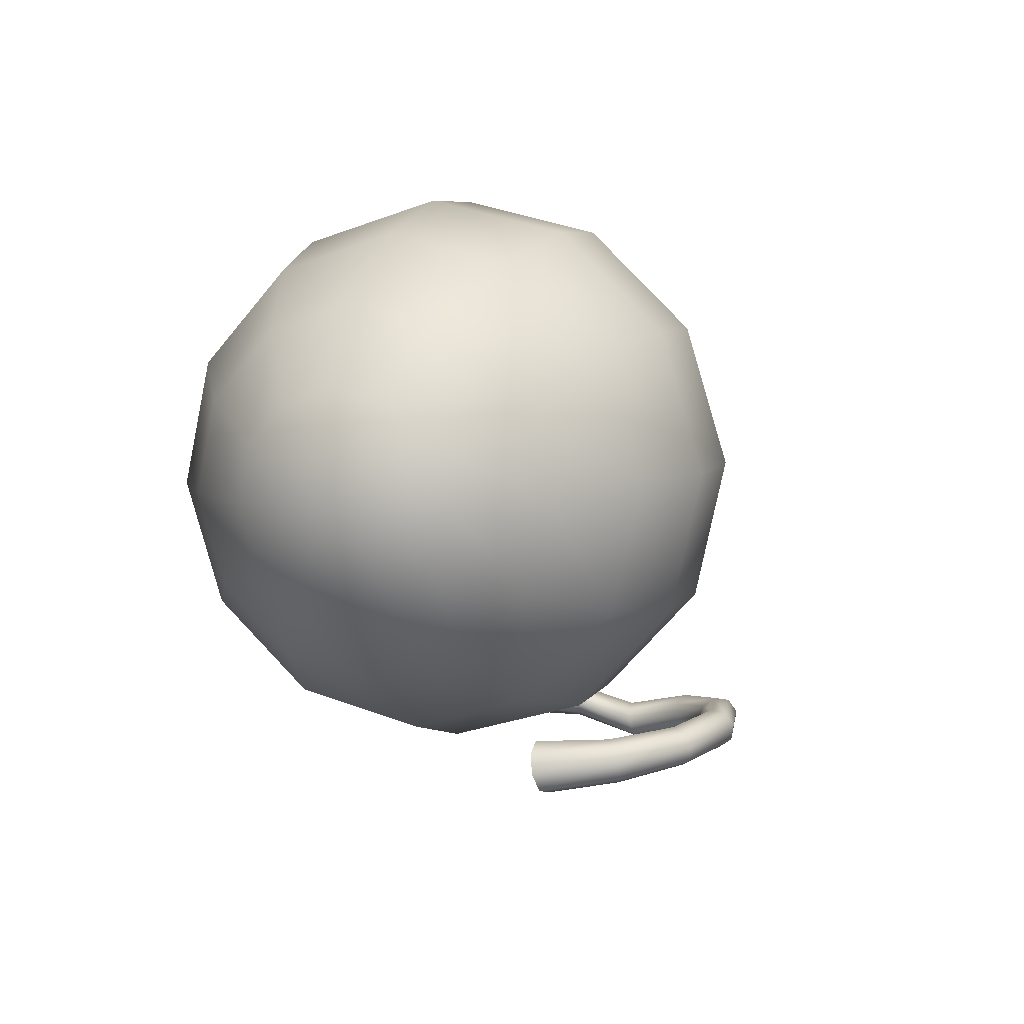
<metadata>
{"format":"obj","ext":"obj","renderer":"f3d","projection":"perspective","resolution":1024,"background":"white","views":[{"elev":1.6,"azim":-68.4,"up":"+Y"}]}
</metadata>
<code>
g default
v 0.5162 -0.03167 0.01299
v 0.4754 -0.05646 0.01587
v 0.4289 -0.04569 0.01207
v 0.404 -0.005684 0.003809
v 0.4153 0.04013 -0.004066
v 0.4561 0.06492 -0.006945
v 0.5026 0.05416 -0.003142
v 0.5274 0.01414 0.005116
v 0.4764 0.03716 -0.2209
v 0.4434 0.01647 -0.1963
v 0.4033 0.02939 -0.1782
v 0.3795 0.06835 -0.177
v 0.386 0.1105 -0.1935
v 0.419 0.1312 -0.218
v 0.4591 0.1183 -0.2362
v 0.4829 0.07934 -0.2374
v 0.3319 0.05149 -0.3858
v 0.3144 0.03664 -0.3453
v 0.2891 0.05446 -0.3109
v 0.2707 0.0945 -0.3028
v 0.27 0.1333 -0.3258
v 0.2875 0.1482 -0.3664
v 0.3129 0.1304 -0.4008
v 0.3313 0.09031 -0.4088
v 0.147 0.06497 -0.4412
v 0.1498 0.05625 -0.3946
v 0.1439 0.07921 -0.3541
v 0.1328 0.1204 -0.3434
v 0.123 0.1557 -0.3687
v 0.1203 0.1644 -0.4152
v 0.1261 0.1414 -0.4557
v 0.1372 0.1003 -0.4665
v -0.02248 0.08715 -0.3838
v -0.000234 0.08354 -0.3429
v 0.01262 0.1107 -0.3079
v 0.008545 0.1526 -0.2993
v -0.01006 0.1848 -0.3221
v -0.0323 0.1885 -0.3629
v -0.04515 0.1613 -0.3979
v -0.04108 0.1194 -0.4065
v -0.1306 0.1308 -0.2336
v -0.09456 0.13 -0.2086
v -0.06871 0.159 -0.1894
v -0.06813 0.2008 -0.1871
v -0.09317 0.2309 -0.2031
v -0.1292 0.2317 -0.2281
v -0.155 0.2027 -0.2474
v -0.1556 0.1609 -0.2497
v -0.1537 0.2019 -0.03777
v -0.1129 0.2008 -0.03461
v -0.08302 0.2285 -0.037
v -0.08154 0.2688 -0.04353
v -0.1093 0.298 -0.05038
v -0.1501 0.2991 -0.05353
v -0.18 0.2714 -0.05114
v -0.1815 0.2311 -0.04461
v -0.09086 0.3004 0.1483
v -0.05474 0.2956 0.1295
v -0.03026 0.3187 0.1054
v -0.03176 0.3561 0.08997
v -0.05836 0.3859 0.09237
v -0.09448 0.3907 0.1112
v -0.119 0.3676 0.1353
v -0.1175 0.3302 0.1507
v 0.03139 0.4176 0.2745
v 0.05525 0.4064 0.2396
v 0.0667 0.4221 0.1994
v 0.05903 0.4554 0.1775
v 0.03675 0.4869 0.1868
v 0.01289 0.4981 0.2218
v 0.001436 0.4824 0.262
v 0.009101 0.4491 0.2838
v 0.1749 0.5386 0.309
v 0.1827 0.5197 0.2679
v 0.1775 0.5267 0.2217
v 0.1621 0.5555 0.1975
v 0.1457 0.5892 0.2095
v 0.1379 0.6081 0.2506
v 0.1431 0.6012 0.2968
v 0.1584 0.5724 0.3209
v 0.3017 0.6477 0.2493
v 0.2944 0.6218 0.2138
v 0.2732 0.6208 0.1733
v 0.2505 0.6454 0.1517
v 0.2397 0.6811 0.1615
v 0.247 0.707 0.1971
v 0.2681 0.708 0.2375
v 0.2908 0.6834 0.2591
v 0.3806 0.7295 0.1119
v 0.3631 0.6993 0.09219
v 0.3309 0.693 0.06772
v 0.3029 0.7144 0.05285
v 0.2955 0.7509 0.05631
v 0.3131 0.7811 0.07606
v 0.3453 0.7873 0.1005
v 0.3733 0.7659 0.1154
v 0.3992 0.775 -0.05965
v 0.3786 0.7448 -0.05769
v 0.3426 0.7375 -0.06028
v 0.3123 0.7576 -0.06592
v 0.3055 0.7931 -0.0713
v 0.3261 0.8233 -0.07327
v 0.362 0.8305 -0.07067
v 0.3923 0.8105 -0.06503
v 0.3572 0.7817 -0.2204
v 0.3412 0.7563 -0.1966
v 0.3091 0.753 -0.1772
v 0.2796 0.7737 -0.1736
v 0.2701 0.8063 -0.1878
v 0.2861 0.8317 -0.2116
v 0.3182 0.835 -0.231
v 0.3476 0.8143 -0.2346
v 0.2764 0.7613 -0.3299
v 0.271 0.7449 -0.29
v 0.2486 0.7495 -0.2544
v 0.2225 0.7725 -0.2439
v 0.2078 0.8004 -0.2647
v 0.2133 0.8169 -0.3045
v 0.2356 0.8122 -0.3401
v 0.2618 0.7893 -0.3506
v 0.18 0.7269 -0.3621
v 0.1878 0.7216 -0.3163
v 0.1779 0.7365 -0.2746
v 0.1562 0.7628 -0.2614
v 0.1353 0.7851 -0.2845
v 0.1276 0.7904 -0.3302
v 0.1374 0.7755 -0.3719
v 0.1592 0.7492 -0.3851
v 0.09483 0.6984 -0.3168
v 0.1149 0.704 -0.2768
v 0.1166 0.7288 -0.2407
v 0.0989 0.7582 -0.2297
v 0.07217 0.775 -0.2502
v 0.05208 0.7694 -0.2902
v 0.0504 0.7447 -0.3262
v 0.0681 0.7153 -0.3373
v 0.03874 0.6935 -0.2093
v 0.0672 0.7067 -0.1853
v 0.07651 0.7381 -0.165
v 0.06122 0.7693 -0.1604
v 0.03029 0.782 -0.1741
v 0.00184 0.7688 -0.1981
v -0.007472 0.7374 -0.2183
v 0.007814 0.7062 -0.2229
v 0.0175 0.7204 -0.07676
v 0.04865 0.7359 -0.07472
v 0.05991 0.7686 -0.07626
v 0.04469 0.7994 -0.08049
v 0.01191 0.8102 -0.08493
v -0.01923 0.7947 -0.08697
v -0.03049 0.762 -0.08542
v -0.01528 0.7312 -0.08119
v 0.02633 0.7789 0.04823
v 0.0544 0.7904 0.02824
v 0.06183 0.8182 0.004826
v 0.04426 0.8459 -0.008293
v 0.01198 0.8574 -0.003434
v -0.0161 0.8459 0.01656
v -0.02353 0.8181 0.03997
v -0.005954 0.7903 0.05309
v 0.05488 0.8643 0.1362
v 0.07572 0.8663 0.09996
v 0.07517 0.8835 0.06049
v 0.05355 0.906 0.04087
v 0.02354 0.9205 0.05261
v 0.002698 0.9185 0.08883
v 0.003248 0.9013 0.1283
v 0.02486 0.8788 0.1479
v 0.08992 0.9633 0.1646
v 0.1018 0.9525 0.1223
v 0.09152 0.956 0.07687
v 0.06511 0.9718 0.05498
v 0.03803 0.9906 0.0694
v 0.02615 1.001 0.1117
v 0.03643 0.9979 0.1571
v 0.06284 0.9821 0.179
v 0.1151 1.056 0.1281
v 0.119 1.032 0.09152
v 0.09998 1.022 0.05197
v 0.06921 1.031 0.03265
v 0.04471 1.054 0.04489
v 0.04083 1.078 0.08151
v 0.05985 1.088 0.1211
v 0.09062 1.079 0.1404
v 0.1202 1.123 0.04015
v 0.1192 1.091 0.01943
v 0.09445 1.071 -0.004071
v 0.06059 1.075 -0.01658
v 0.0374 1.1 -0.01077
v 0.03847 1.133 0.009956
v 0.06317 1.153 0.03345
v 0.09703 1.149 0.04596
v 0.1015 1.154 -0.07305
v 0.09962 1.118 -0.07193
v 0.07334 1.094 -0.07341
v 0.03805 1.096 -0.07663
v 0.01443 1.122 -0.0797
v 0.01631 1.157 -0.08082
v 0.04259 1.181 -0.07934
v 0.07788 1.18 -0.07612
v 0.0614 1.141 -0.1803
v 0.06247 1.111 -0.1573
v 0.0384 1.092 -0.1367
v 0.003287 1.094 -0.1306
v -0.02229 1.117 -0.1426
v -0.02336 1.147 -0.1656
v 0.000711 1.167 -0.1862
v 0.03582 1.164 -0.1923
v 0.008297 1.096 -0.2536
v 0.01489 1.077 -0.2145
v -0.00443 1.069 -0.1777
v -0.03834 1.075 -0.1647
v -0.06698 1.092 -0.1832
v -0.07357 1.11 -0.2223
v -0.05425 1.118 -0.2591
v -0.02034 1.113 -0.2721
v -0.0488 1.03 -0.274
v -0.03603 1.028 -0.229
v -0.0499 1.035 -0.1861
v -0.08229 1.046 -0.1705
v -0.1142 1.055 -0.1912
v -0.127 1.057 -0.2362
v -0.1131 1.05 -0.2791
v -0.08074 1.039 -0.2948
v -0.1017 0.9644 -0.2406
v -0.08374 0.9791 -0.2015
v -0.09318 1.001 -0.1643
v -0.1245 1.018 -0.1509
v -0.1593 1.02 -0.169
v -0.1772 1.005 -0.2082
v -0.1678 0.9827 -0.2453
v -0.1365 0.9659 -0.2588
v -0.1457 0.9168 -0.1622
v -0.1248 0.944 -0.1392
v -0.132 0.9779 -0.118
v -0.1632 0.9985 -0.111
v -0.2 0.9938 -0.1223
v -0.2209 0.9666 -0.1453
v -0.2137 0.9327 -0.1665
v -0.1825 0.9121 -0.1735
v -0.1806 0.9016 -0.05885
v -0.1592 0.9337 -0.05792
v -0.1666 0.9714 -0.05862
v -0.1986 0.9927 -0.06054
v -0.2364 0.9851 -0.06256
v -0.2578 0.953 -0.06349
v -0.2504 0.9153 -0.06278
v -0.2184 0.894 -0.06086
v -0.2086 0.9265 0.04254
v -0.1885 0.9543 0.02135
v -0.1981 0.9868 -0.001309
v -0.2317 1.005 -0.01217
v -0.2696 0.9981 -0.004858
v -0.2897 0.9703 0.01633
v -0.2801 0.9378 0.039
v -0.2465 0.9197 0.04985
v -0.2349 0.9839 0.1163
v -0.2171 0.9991 0.07884
v -0.2297 1.018 0.04008
v -0.2653 1.03 0.02272
v -0.3031 1.027 0.03694
v -0.3209 1.012 0.07439
v -0.3083 0.9929 0.1131
v -0.2727 0.9813 0.1305
v -0.2648 1.06 0.1441
v -0.2489 1.058 0.1006
v -0.2642 1.058 0.05599
v -0.3016 1.06 0.03636
v -0.3393 1.064 0.05323
v -0.3552 1.067 0.09673
v -0.3399 1.067 0.1414
v -0.3025 1.064 0.161
v -0.3015 1.134 0.1218
v -0.2865 1.113 0.08405
v -0.3034 1.093 0.04535
v -0.3422 1.087 0.02834
v -0.3804 1.098 0.043
v -0.3954 1.119 0.08072
v -0.3786 1.138 0.1194
v -0.3397 1.144 0.1364
v -0.3511 1.193 0.04262
v -0.3352 1.162 0.01348
v -0.3488 1.124 -0.003736
v -0.3841 1.101 0.001064
v -0.4204 1.106 0.02507
v -0.4364 1.136 0.05421
v -0.4227 1.174 0.07143
v -0.3874 1.197 0.06663
v -0.4252 1.186 -0.0539
v -0.3964 1.155 -0.06544
v -0.3903 1.114 -0.05308
v -0.4103 1.086 -0.02405
v -0.4447 1.089 0.004627
v -0.4734 1.12 0.01616
v -0.4796 1.161 0.003802
v -0.4596 1.189 -0.02522
v -0.6648 1.033 -0.06853
v -0.6578 0.9751 -0.0914
v -0.6522 0.9185 -0.06543
v -0.6514 0.8963 -0.00585
v -0.6557 0.9217 0.05244
v -0.6627 0.9796 0.07531
v -0.6683 1.036 0.04934
v -0.6691 1.058 -0.01024
v -0.5923 1.067 -0.08248
v -0.5154 1.118 -0.08918
v -0.5317 1.13 -0.04824
v -0.6095 1.075 -0.03544
v -0.5319 1.113 -0.008113
v -0.6102 1.055 0.008202
v -0.5184 1.075 0.007329
v -0.5937 1.02 0.02208
v -0.497 1.038 -0.009441
v -0.5719 0.9861 0.000771
v -0.4815 1.025 -0.05017
v -0.5585 0.9743 -0.04327
v -0.4794 1.044 -0.09041
v -0.557 0.9946 -0.08665
v -0.4939 1.082 -0.1069
v -0.5714 1.033 -0.103
v -0.7251 1.009 -0.1075
v -0.725 0.9469 -0.1241
v -0.6918 0.8424 -0.06206
v -0.6899 0.8259 -0
v -0.7116 0.886 0.1075
v -0.725 0.9469 0.1241
v -0.7152 1.056 0.06206
v -0.717 1.073 0
v -0.6918 0.8424 0.06206
v -0.7116 0.886 -0.1075
v -0.7152 1.056 -0.06206
v -0.7251 1.009 0.1075
v -0.3174 -0.03303 -0.01992
v -0.2864 -0.01955 0.1655
v -0.1602 0.007919 0.3092
v 0.02464 0.03584 0.3626
v 0.2134 0.04581 0.3172
v 0.356 0.03234 0.1857
v -0.3512 0.0213 -0.03113
v -0.3121 0.02783 0.1664
v -0.1767 0.05221 0.3166
v 0.01712 0.08202 0.3725
v 0.215 0.09301 0.3248
v 0.3645 0.0794 0.1868
v -0.4143 0.03591 -0.0363
v -0.3588 0.04546 0.1867
v -0.2028 0.07332 0.3507
v 0.01257 0.1077 0.4126
v 0.2325 0.1211 0.3593
v 0.3986 0.1072 0.2056
v -0.4697 0.002257 -0.03239
v -0.3992 0.02304 0.2145
v -0.2233 0.05887 0.3914
v 0.01366 0.09781 0.4594
v 0.2557 0.1137 0.4005
v 0.4383 0.09944 0.2311
v -0.485 -0.05996 -0.0217
v -0.4096 -0.02632 0.2335
v -0.2262 0.01734 0.415
v 0.01975 0.05816 0.4855
v 0.2709 0.07506 0.4243
v 0.4605 0.06067 0.2483
v -0.4512 -0.1143 -0.01048
v -0.3838 -0.07369 0.2327
v -0.2097 -0.02696 0.4076
v 0.02728 0.01198 0.4756
v 0.2693 0.02786 0.4167
v 0.452 0.01361 0.2472
v -0.3881 -0.1289 -0.005321
v -0.3371 -0.09133 0.2124
v -0.1836 -0.04806 0.3735
v 0.03183 -0.01369 0.4355
v 0.2518 -0.000257 0.3821
v 0.4179 -0.01419 0.2284
v -0.3327 -0.09524 -0.00923
v -0.2967 -0.0689 0.1846
v -0.1631 -0.03362 0.3328
v 0.03074 -0.003809 0.3887
v 0.2287 0.007179 0.3409
v 0.3781 -0.006427 0.2029
v -0.401 -0.04748 -0.02624
v -0.6415 1.221 -0.1688
v -0.6968 1.103 -0.2826
v -0.7023 0.9494 -0.3375
v -0.6637 0.8009 -0.2826
v -0.5842 0.6978 -0.1688
v -0.5658 0.6589 -0
v -0.5842 0.6978 0.1688
v -0.6637 0.8009 0.2826
v -0.7023 0.9494 0.3375
v -0.6968 1.103 0.2826
v -0.6415 1.221 0.1688
v -0.632 1.263 -0
v -0.806 1.519 -0.3333
v -0.8217 1.272 -0.5773
v -0.8051 0.9382 -0.6666
v -0.7491 0.609 -0.5773
v -0.6802 0.3711 -0.3333
v -0.6584 0.2836 -0
v -0.6802 0.3711 0.3333
v -0.7491 0.609 0.5773
v -0.8051 0.9382 0.6666
v -0.8217 1.272 0.5773
v -0.806 1.519 0.3333
v -0.8037 1.609 -0
v -1.033 1.561 -0.3721
v -1.022 1.289 -0.6445
v -0.9832 0.9186 -0.7442
v -0.9409 0.5489 -0.6445
v -0.893 0.2802 -0.3721
v -0.8678 0.1826 -0
v -0.893 0.2802 0.3721
v -0.9409 0.5489 0.6445
v -0.9832 0.9186 0.7442
v -1.022 1.289 0.6445
v -1.033 1.561 0.3721
v -1.03 1.662 -0
v -1.293 1.538 -0.375
v -1.274 1.264 -0.6495
v -1.234 0.8912 -0.75
v -1.192 0.5185 -0.6495
v -1.151 0.2468 -0.375
v -1.134 0.1476 -0
v -1.151 0.2468 0.375
v -1.192 0.5185 0.6495
v -1.234 0.8912 0.75
v -1.274 1.264 0.6495
v -1.293 1.538 0.375
v -1.297 1.639 -0
v -1.553 1.436 -0.3327
v -1.528 1.194 -0.5763
v -1.493 0.8628 -0.6655
v -1.456 0.5321 -0.5763
v -1.427 0.2902 -0.3327
v -1.418 0.2016 -0
v -1.427 0.2902 0.3327
v -1.456 0.5321 0.5763
v -1.493 0.8628 0.6655
v -1.528 1.194 0.5763
v -1.553 1.436 0.3327
v -1.563 1.525 -0
v -1.775 1.264 -0.2482
v -1.755 1.084 -0.4298
v -1.728 0.837 -0.4963
v -1.701 0.5903 -0.4298
v -1.681 0.4097 -0.2482
v -1.674 0.3436 -0
v -1.681 0.4097 0.2482
v -1.701 0.5903 0.4298
v -1.728 0.837 0.4963
v -1.755 1.084 0.4298
v -1.775 1.264 0.2482
v -1.782 1.33 -0
v -1.917 1.066 -0.1435
v -1.906 0.9619 -0.2486
v -1.89 0.8193 -0.287
v -1.874 0.6766 -0.2486
v -1.863 0.5722 -0.1435
v -1.859 0.5339 -0
v -1.863 0.5722 0.1435
v -1.874 0.6766 0.2486
v -1.89 0.8193 0.287
v -1.906 0.9619 0.2486
v -1.917 1.066 0.1435
v -1.921 1.105 -0
v -1.947 0.813 -0
v -0.698 0.9499 0.5217
v -0.6498 0.6928 0.4368
v -0.5569 0.5108 0.2608
v -0.5258 0.4439 -0
v -0.5569 0.5108 -0.2608
v -0.6498 0.6928 -0.4368
v -0.698 0.9499 -0.5217
v -0.7067 1.211 -0.4368
v -0.6554 1.409 -0.2608
v -0.6394 1.481 -0
v -0.6554 1.409 0.2608
v -0.7067 1.211 0.4368
g FoodRHorn
f 1 2 10 9
f 2 3 11 10
f 3 4 12 11
f 4 5 13 12
f 5 6 14 13
f 6 7 15 14
f 7 8 16 15
f 8 1 9 16
f 9 10 18 17
f 10 11 19 18
f 11 12 20 19
f 12 13 21 20
f 13 14 22 21
f 14 15 23 22
f 15 16 24 23
f 16 9 17 24
f 17 18 26 25
f 18 19 27 26
f 19 20 28 27
f 20 21 29 28
f 21 22 30 29
f 22 23 31 30
f 23 24 32 31
f 24 17 25 32
f 25 26 34 33
f 26 27 35 34
f 27 28 36 35
f 28 29 37 36
f 29 30 38 37
f 30 31 39 38
f 31 32 40 39
f 32 25 33 40
f 33 34 42 41
f 34 35 43 42
f 35 36 44 43
f 36 37 45 44
f 37 38 46 45
f 38 39 47 46
f 39 40 48 47
f 40 33 41 48
f 41 42 50 49
f 42 43 51 50
f 43 44 52 51
f 44 45 53 52
f 45 46 54 53
f 46 47 55 54
f 47 48 56 55
f 48 41 49 56
f 49 50 58 57
f 50 51 59 58
f 51 52 60 59
f 52 53 61 60
f 53 54 62 61
f 54 55 63 62
f 55 56 64 63
f 56 49 57 64
f 57 58 66 65
f 58 59 67 66
f 59 60 68 67
f 60 61 69 68
f 61 62 70 69
f 62 63 71 70
f 63 64 72 71
f 64 57 65 72
f 65 66 74 73
f 66 67 75 74
f 67 68 76 75
f 68 69 77 76
f 69 70 78 77
f 70 71 79 78
f 71 72 80 79
f 72 65 73 80
f 73 74 82 81
f 74 75 83 82
f 75 76 84 83
f 76 77 85 84
f 77 78 86 85
f 78 79 87 86
f 79 80 88 87
f 80 73 81 88
f 81 82 90 89
f 82 83 91 90
f 83 84 92 91
f 84 85 93 92
f 85 86 94 93
f 86 87 95 94
f 87 88 96 95
f 88 81 89 96
f 89 90 98 97
f 90 91 99 98
f 91 92 100 99
f 92 93 101 100
f 93 94 102 101
f 94 95 103 102
f 95 96 104 103
f 96 89 97 104
f 97 98 106 105
f 98 99 107 106
f 99 100 108 107
f 100 101 109 108
f 101 102 110 109
f 102 103 111 110
f 103 104 112 111
f 104 97 105 112
f 105 106 114 113
f 106 107 115 114
f 107 108 116 115
f 108 109 117 116
f 109 110 118 117
f 110 111 119 118
f 111 112 120 119
f 112 105 113 120
f 113 114 122 121
f 114 115 123 122
f 115 116 124 123
f 116 117 125 124
f 117 118 126 125
f 118 119 127 126
f 119 120 128 127
f 120 113 121 128
f 121 122 130 129
f 122 123 131 130
f 123 124 132 131
f 124 125 133 132
f 125 126 134 133
f 126 127 135 134
f 127 128 136 135
f 128 121 129 136
f 129 130 138 137
f 130 131 139 138
f 131 132 140 139
f 132 133 141 140
f 133 134 142 141
f 134 135 143 142
f 135 136 144 143
f 136 129 137 144
f 137 138 146 145
f 138 139 147 146
f 139 140 148 147
f 140 141 149 148
f 141 142 150 149
f 142 143 151 150
f 143 144 152 151
f 144 137 145 152
f 145 146 154 153
f 146 147 155 154
f 147 148 156 155
f 148 149 157 156
f 149 150 158 157
f 150 151 159 158
f 151 152 160 159
f 152 145 153 160
f 153 154 162 161
f 154 155 163 162
f 155 156 164 163
f 156 157 165 164
f 157 158 166 165
f 158 159 167 166
f 159 160 168 167
f 160 153 161 168
f 161 162 170 169
f 162 163 171 170
f 163 164 172 171
f 164 165 173 172
f 165 166 174 173
f 166 167 175 174
f 167 168 176 175
f 168 161 169 176
f 169 170 178 177
f 170 171 179 178
f 171 172 180 179
f 172 173 181 180
f 173 174 182 181
f 174 175 183 182
f 175 176 184 183
f 176 169 177 184
f 177 178 186 185
f 178 179 187 186
f 179 180 188 187
f 180 181 189 188
f 181 182 190 189
f 182 183 191 190
f 183 184 192 191
f 184 177 185 192
f 185 186 194 193
f 186 187 195 194
f 187 188 196 195
f 188 189 197 196
f 189 190 198 197
f 190 191 199 198
f 191 192 200 199
f 192 185 193 200
f 193 194 202 201
f 194 195 203 202
f 195 196 204 203
f 196 197 205 204
f 197 198 206 205
f 198 199 207 206
f 199 200 208 207
f 200 193 201 208
f 201 202 210 209
f 202 203 211 210
f 203 204 212 211
f 204 205 213 212
f 205 206 214 213
f 206 207 215 214
f 207 208 216 215
f 208 201 209 216
f 209 210 218 217
f 210 211 219 218
f 211 212 220 219
f 212 213 221 220
f 213 214 222 221
f 214 215 223 222
f 215 216 224 223
f 216 209 217 224
f 217 218 226 225
f 218 219 227 226
f 219 220 228 227
f 220 221 229 228
f 221 222 230 229
f 222 223 231 230
f 223 224 232 231
f 224 217 225 232
f 225 226 234 233
f 226 227 235 234
f 227 228 236 235
f 228 229 237 236
f 229 230 238 237
f 230 231 239 238
f 231 232 240 239
f 232 225 233 240
f 233 234 242 241
f 234 235 243 242
f 235 236 244 243
f 236 237 245 244
f 237 238 246 245
f 238 239 247 246
f 239 240 248 247
f 240 233 241 248
f 241 242 250 249
f 242 243 251 250
f 243 244 252 251
f 244 245 253 252
f 245 246 254 253
f 246 247 255 254
f 247 248 256 255
f 248 241 249 256
f 249 250 258 257
f 250 251 259 258
f 251 252 260 259
f 252 253 261 260
f 253 254 262 261
f 254 255 263 262
f 255 256 264 263
f 256 249 257 264
f 257 258 266 265
f 258 259 267 266
f 259 260 268 267
f 260 261 269 268
f 261 262 270 269
f 262 263 271 270
f 263 264 272 271
f 264 257 265 272
f 265 266 274 273
f 266 267 275 274
f 267 268 276 275
f 268 269 277 276
f 269 270 278 277
f 270 271 279 278
f 271 272 280 279
f 272 265 273 280
f 273 274 282 281
f 274 275 283 282
f 275 276 284 283
f 276 277 285 284
f 277 278 286 285
f 278 279 287 286
f 279 280 288 287
f 280 273 281 288
f 281 282 290 289
f 282 283 291 290
f 283 284 292 291
f 284 285 293 292
f 285 286 294 293
f 286 287 295 294
f 287 288 296 295
f 288 281 289 296
f 305 306 319 320
f 306 305 308 307
f 307 308 310 309
f 309 310 312 311
f 311 312 314 313
f 313 314 316 315
f 315 316 318 317
f 317 318 320 319
f 289 290 319 306
f 290 291 317 319
f 291 292 315 317
f 292 293 313 315
f 293 294 311 313
f 294 295 309 311
f 295 296 307 309
f 296 289 306 307
f 308 305 297 304
f 310 308 304 303
f 312 310 303 302
f 314 312 302 301
f 316 314 301 300
f 318 316 300 299
f 320 318 299 298
f 305 320 298 297
f 297 298 322 321
f 298 299 330 322
f 299 300 324 323
f 300 301 329 324
f 301 302 326 325
f 302 303 332 326
f 303 304 328 327
f 304 297 331 328
f 329 301 325
f 330 299 323
f 331 297 321
f 332 303 327
f 334 333 339 340
f 335 334 340 341
f 336 335 341 342
f 337 336 342 343
f 338 337 343 344
f 4 338 344 5
f 340 339 345 346
f 341 340 346 347
f 342 341 347 348
f 343 342 348 349
f 344 343 349 350
f 5 344 350 6
f 346 345 351 352
f 347 346 352 353
f 348 347 353 354
f 349 348 354 355
f 350 349 355 356
f 6 350 356 7
f 352 351 357 358
f 353 352 358 359
f 354 353 359 360
f 355 354 360 361
f 356 355 361 362
f 7 356 362 8
f 358 357 363 364
f 359 358 364 365
f 360 359 365 366
f 361 360 366 367
f 362 361 367 368
f 8 362 368 1
f 364 363 369 370
f 365 364 370 371
f 366 365 371 372
f 367 366 372 373
f 368 367 373 374
f 1 368 374 2
f 370 369 375 376
f 371 370 376 377
f 372 371 377 378
f 373 372 378 379
f 374 373 379 380
f 2 374 380 3
f 376 375 333 334
f 377 376 334 335
f 378 377 335 336
f 379 378 336 337
f 380 379 337 338
f 3 380 338 4
f 339 333 381
f 345 339 381
f 351 345 381
f 357 351 381
f 363 357 381
f 369 363 381
f 375 369 381
f 333 375 381
f 382 383 474 475
f 383 384 473 474
f 384 385 472 473
f 385 386 471 472
f 386 387 470 471
f 387 388 469 470
f 388 389 468 469
f 389 390 467 468
f 390 391 478 467
f 391 392 477 478
f 392 393 476 477
f 393 382 475 476
f 394 395 407 406
f 395 396 408 407
f 396 397 409 408
f 397 398 410 409
f 398 399 411 410
f 399 400 412 411
f 400 401 413 412
f 401 402 414 413
f 402 403 415 414
f 403 404 416 415
f 404 405 417 416
f 405 394 406 417
f 406 407 419 418
f 407 408 420 419
f 408 409 421 420
f 409 410 422 421
f 410 411 423 422
f 411 412 424 423
f 412 413 425 424
f 413 414 426 425
f 414 415 427 426
f 415 416 428 427
f 416 417 429 428
f 417 406 418 429
f 418 419 431 430
f 419 420 432 431
f 420 421 433 432
f 421 422 434 433
f 422 423 435 434
f 423 424 436 435
f 424 425 437 436
f 425 426 438 437
f 426 427 439 438
f 427 428 440 439
f 428 429 441 440
f 429 418 430 441
f 430 431 443 442
f 431 432 444 443
f 432 433 445 444
f 433 434 446 445
f 434 435 447 446
f 435 436 448 447
f 436 437 449 448
f 437 438 450 449
f 438 439 451 450
f 439 440 452 451
f 440 441 453 452
f 441 430 442 453
f 442 443 455 454
f 443 444 456 455
f 444 445 457 456
f 445 446 458 457
f 446 447 459 458
f 447 448 460 459
f 448 449 461 460
f 449 450 462 461
f 450 451 463 462
f 451 452 464 463
f 452 453 465 464
f 453 442 454 465
f 454 455 466
f 455 456 466
f 456 457 466
f 457 458 466
f 458 459 466
f 459 460 466
f 460 461 466
f 461 462 466
f 462 463 466
f 463 464 466
f 464 465 466
f 465 454 466
f 468 467 402 401
f 469 401 400
f 470 469 400 399
f 471 470 399 398
f 472 471 397
f 473 472 397 396
f 474 473 396 395
f 475 395 394
f 476 475 394 405
f 477 476 405 404
f 478 477 403
f 467 478 403 402
f 383 382 331 321
f 384 383 321 322
f 385 384 322 330
f 386 385 330 323
f 387 386 323 324
f 388 387 324 329
f 389 388 329 325
f 390 389 325 326
f 391 390 326 332
f 392 391 332 327
f 393 392 327 328
f 382 393 328 331
f 469 468 401
f 403 477 404
f 397 471 398
f 475 474 395

</code>
